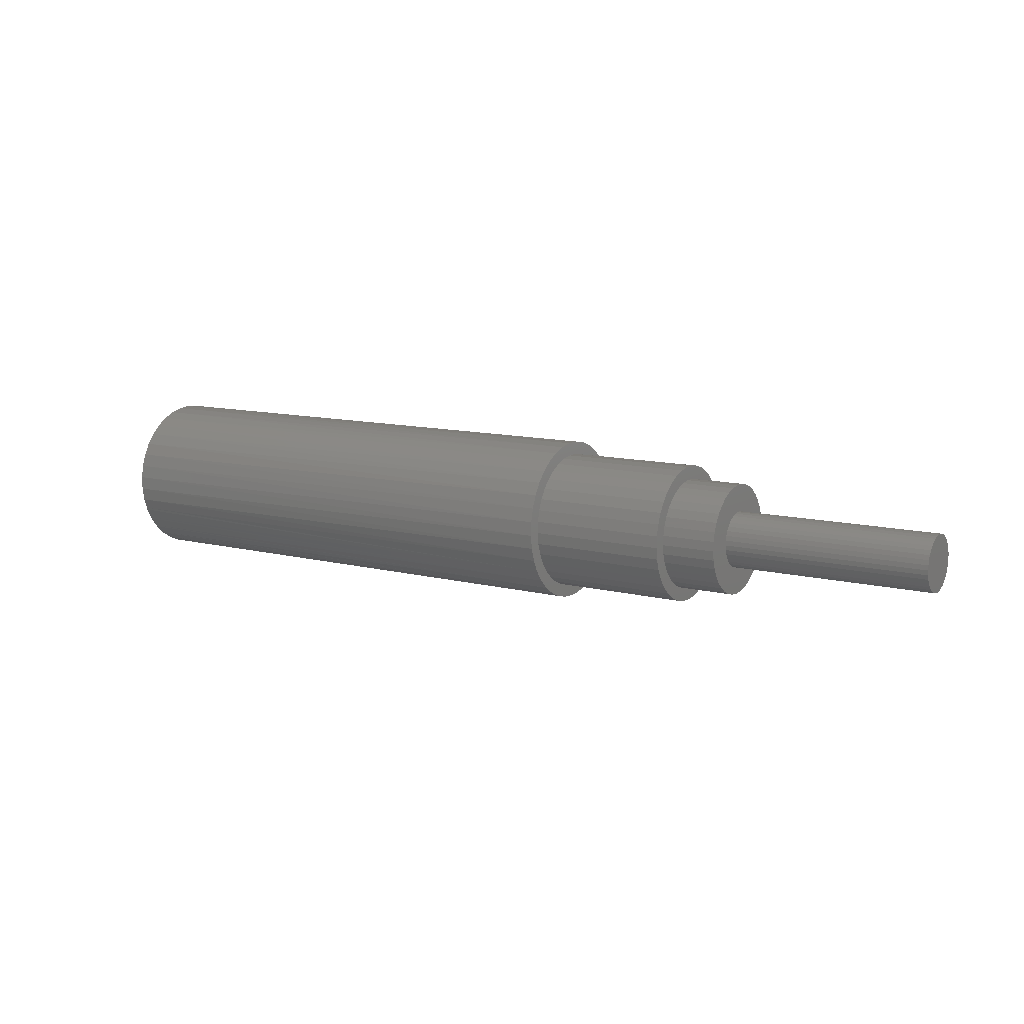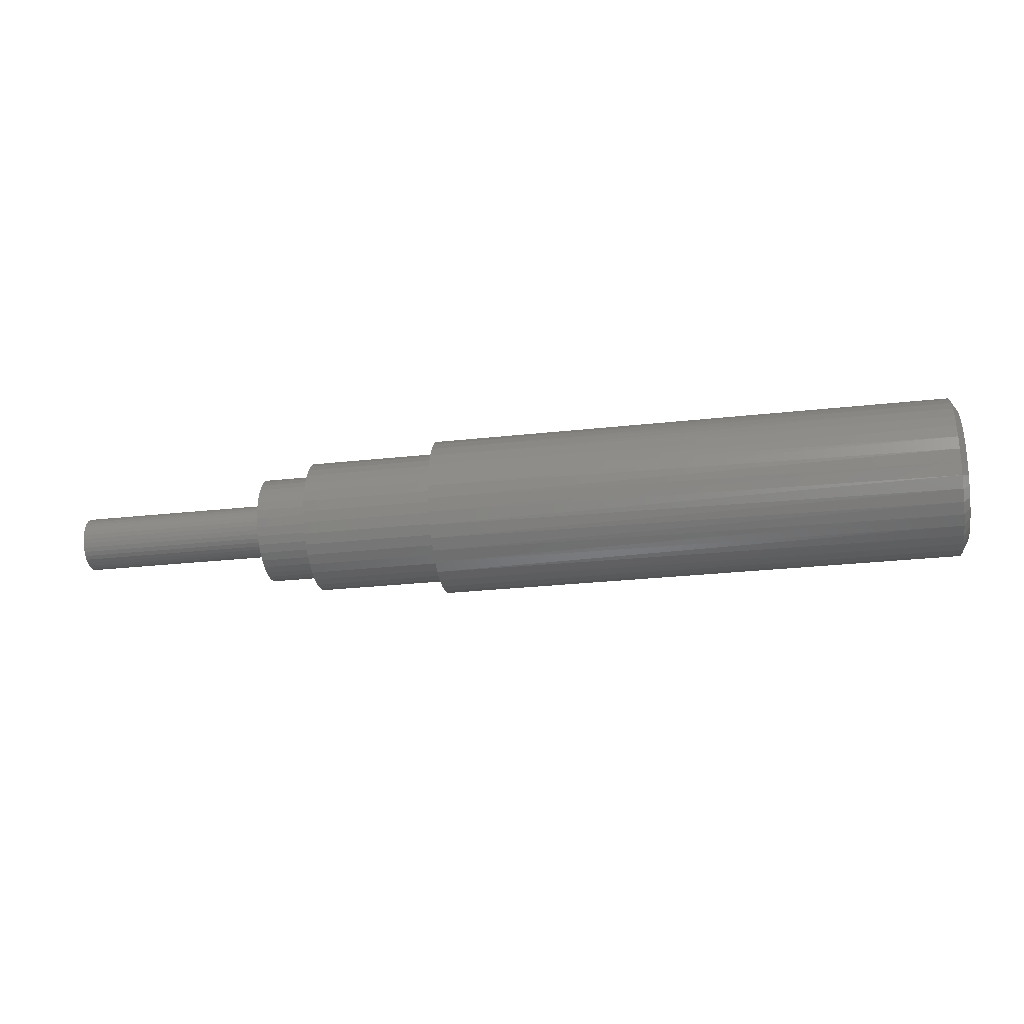
<metadata>
{"format":"stl","ext":"stl","renderer":"f3d","projection":"perspective","resolution":1024,"background":"white","views":[{"elev":10.9,"azim":-147.4,"up":"+Z"},{"elev":-29.1,"azim":9.2,"up":"+Y"}]}
</metadata>
<code>
# stl→obj: 371 verts, 738 faces
v 0.69 10.74 12.78
v 0.69 11.02 12.56
v 0.69 10.44 12.95
v 0.69 9.595 9.026
v 0.69 11.25 12.3
v 0.69 11.43 12
v 0.69 9.942 9.056
v 0.69 11.56 11.68
v 0.69 10.28 9.144
v 0.69 11.63 11.34
v 0.69 10.6 9.287
v 0.69 11.65 10.99
v 0.69 10.88 9.482
v 0.69 11.6 10.65
v 0.69 11.14 9.723
v 0.69 11.5 10.31
v 0.69 11.34 10
v 0.69 10.11 13.07
v 0.69 9.769 13.12
v 0.69 9.421 13.12
v 0.69 9.248 9.056
v 0.69 8.594 9.287
v 0.69 8.305 9.482
v 0.69 8.911 9.144
v 0.69 7.559 11.34
v 0.69 7.544 10.99
v 0.69 7.588 10.65
v 0.69 7.69 10.31
v 0.69 8.054 9.723
v 0.69 7.847 10
v 0.69 7.632 11.68
v 0.69 7.762 12
v 0.69 7.944 12.3
v 0.69 9.078 13.07
v 0.69 8.749 12.95
v 0.69 8.445 12.78
v 0.69 8.174 12.56
v 15.69 9.942 9.056
v 15.69 10.28 9.144
v 15.69 10.6 9.287
v 15.69 10.88 9.482
v 15.69 11.14 9.723
v 15.69 11.34 10
v 15.69 11.5 10.31
v 15.69 11.6 10.65
v 15.69 11.65 10.99
v 15.69 11.63 11.34
v 15.69 11.56 11.68
v 15.69 11.43 12
v 15.69 11.25 12.3
v 15.69 11.02 12.56
v 15.69 10.74 12.78
v 15.69 10.44 12.95
v 15.69 10.11 13.07
v 15.69 9.769 13.12
v 15.69 9.421 13.12
v 15.69 9.078 13.07
v 15.69 8.749 12.95
v 15.69 8.445 12.78
v 15.69 8.174 12.56
v 15.69 7.944 12.3
v 15.69 7.762 12
v 15.69 7.632 11.68
v 15.69 7.559 11.34
v 15.69 7.544 10.99
v 15.69 7.588 10.65
v 15.69 7.69 10.31
v 15.69 7.847 10
v 15.69 8.054 9.723
v 15.69 8.305 9.482
v 15.69 8.594 9.287
v 15.69 8.911 9.144
v 15.69 9.248 9.056
v 15.69 9.595 9.026
v 15.69 12.4 14.01
v 15.69 12.85 13.49
v 15.69 13.21 12.9
v 15.69 13.47 12.27
v 15.69 13.62 11.59
v 15.69 13.64 10.91
v 15.69 13.56 10.23
v 15.69 13.36 9.568
v 15.69 13.05 8.954
v 15.69 12.64 8.402
v 15.69 12.14 7.926
v 15.69 11.57 7.541
v 15.69 10.95 7.258
v 15.69 10.28 7.085
v 15.69 9.595 7.026
v 15.69 8.91 7.085
v 15.69 8.245 7.258
v 15.69 7.618 7.541
v 15.69 7.049 7.926
v 15.69 6.553 8.402
v 15.69 6.144 8.954
v 15.69 5.834 9.568
v 15.69 5.633 10.23
v 15.69 5.546 10.91
v 15.69 5.575 11.59
v 15.69 5.72 12.27
v 15.69 5.976 12.9
v 15.69 6.336 13.49
v 15.69 6.791 14.01
v 15.69 7.325 14.44
v 15.69 7.926 14.77
v 15.69 8.574 15
v 15.69 9.251 15.12
v 15.69 9.939 15.12
v 15.69 10.62 15
v 15.69 11.26 14.77
v 15.69 11.86 14.44
v 19.69 10.28 7.085
v 19.69 10.95 7.258
v 19.69 11.57 7.541
v 19.69 12.14 7.926
v 19.69 12.64 8.402
v 19.69 13.05 8.954
v 19.69 13.36 9.568
v 19.69 13.56 10.23
v 19.69 13.64 10.91
v 19.69 13.62 11.59
v 19.69 13.47 12.27
v 19.69 13.21 12.9
v 19.69 12.85 13.49
v 19.69 12.4 14.01
v 19.69 11.86 14.44
v 19.69 11.26 14.77
v 19.69 10.62 15
v 19.69 9.939 15.12
v 19.69 9.251 15.12
v 19.69 8.574 15
v 19.69 7.926 14.77
v 19.69 7.325 14.44
v 19.69 6.791 14.01
v 19.69 6.336 13.49
v 19.69 5.976 12.9
v 19.69 5.72 12.27
v 19.69 5.575 11.59
v 19.69 5.546 10.91
v 19.69 5.633 10.23
v 19.69 5.834 9.568
v 19.69 6.144 8.954
v 19.69 6.553 8.402
v 19.69 7.049 7.926
v 19.69 7.618 7.541
v 19.69 8.245 7.258
v 19.69 8.91 7.085
v 19.69 9.595 7.026
v 19.69 4.655 10.01
v 19.69 4.547 10.86
v 19.69 4.583 11.72
v 19.69 4.763 12.56
v 19.69 5.083 13.35
v 19.69 5.532 14.08
v 19.69 6.099 14.73
v 19.69 6.765 15.27
v 19.69 7.514 15.68
v 19.69 8.322 15.97
v 19.69 9.166 16.11
v 19.69 10.02 16.11
v 19.69 10.87 15.97
v 19.69 11.68 15.68
v 19.69 12.42 15.27
v 19.69 13.09 14.73
v 19.69 13.66 14.08
v 19.69 14.11 13.35
v 19.69 14.43 12.56
v 19.69 14.61 11.72
v 19.69 14.64 10.86
v 19.69 14.53 10.01
v 19.69 14.28 9.195
v 19.69 13.9 8.43
v 19.69 13.39 7.741
v 19.69 12.77 7.148
v 19.69 12.06 6.668
v 19.69 11.28 6.315
v 19.69 10.45 6.099
v 19.69 9.595 6.026
v 19.69 8.741 6.099
v 19.69 7.912 6.315
v 19.69 7.131 6.668
v 19.69 6.421 7.148
v 19.69 5.802 7.741
v 19.69 5.292 8.43
v 19.69 4.906 9.195
v 69.69 13.29 14.48
v 69.69 12.68 15.05
v 69.69 11.99 15.5
v 69.69 7.203 6.659
v 69.69 7.963 6.326
v 69.69 4.723 9.846
v 69.69 4.993 9.061
v 69.69 5.388 8.331
v 69.69 6.508 7.113
v 69.69 5.898 7.676
v 69.69 8.768 6.122
v 69.69 9.595 6.054
v 69.69 10.42 6.122
v 69.69 11.23 15.83
v 69.69 10.42 16.04
v 69.69 11.23 6.326
v 69.69 11.99 6.659
v 69.69 9.595 16.11
v 69.69 8.768 16.04
v 69.69 7.963 15.83
v 69.69 5.898 14.48
v 69.69 5.388 13.83
v 69.69 6.508 15.05
v 69.69 7.203 15.5
v 69.69 4.587 11.49
v 69.69 4.587 10.66
v 69.69 4.723 12.31
v 69.69 4.993 13.1
v 69.69 13.29 7.676
v 69.69 13.8 8.331
v 69.69 12.68 7.113
v 69.69 14.47 12.31
v 69.69 14.2 13.1
v 69.69 14.6 10.66
v 69.69 14.6 11.49
v 69.69 14.47 9.846
v 69.69 14.2 9.061
v 69.69 13.8 13.83
v 69.13 9.595 17.08
v 69.13 9.088 17.04
v 69.13 8.607 17
v 69.13 8.088 16.87
v 69.13 7.647 16.75
v 69.13 7.132 16.53
v 69.13 6.739 16.36
v 69.13 6.246 16.03
v 69.13 5.91 15.81
v 69.13 5.456 15.4
v 69.13 5.181 15.14
v 69.13 4.786 14.64
v 69.13 4.572 14.36
v 69.13 4.253 13.77
v 69.13 4.1 13.49
v 69.13 3.874 12.83
v 69.13 3.779 12.55
v 69.13 3.66 11.84
v 69.13 3.615 11.57
v 69.13 3.615 10.82
v 69.13 3.615 10.58
v 69.13 3.743 9.818
v 69.13 3.779 9.606
v 69.13 4.04 8.846
v 69.13 4.1 8.669
v 69.13 4.496 7.939
v 69.13 4.572 7.798
v 69.13 5.099 7.121
v 69.13 5.181 7.016
v 69.13 5.831 6.417
v 69.13 5.91 6.345
v 69.13 6.672 5.846
v 69.13 6.739 5.803
v 69.13 7.598 5.426
v 69.13 9.595 5.079
v 69.13 8.607 5.161
v 69.13 8.582 5.168
v 69.13 7.647 5.404
v 29.69 10.45 6.099
v 29.69 11.28 6.315
v 29.69 12.06 6.668
v 29.69 12.77 7.148
v 29.69 13.39 7.741
v 29.69 13.9 8.43
v 29.69 14.28 9.195
v 29.69 14.53 10.01
v 29.69 14.64 10.86
v 29.69 14.61 11.72
v 29.69 14.43 12.56
v 29.69 14.11 13.35
v 29.69 13.66 14.08
v 29.69 13.09 14.73
v 29.69 12.42 15.27
v 29.69 11.68 15.68
v 29.69 10.87 15.97
v 29.69 10.02 16.11
v 29.69 9.166 16.11
v 29.69 8.322 15.97
v 29.69 7.514 15.68
v 29.69 6.765 15.27
v 29.69 6.099 14.73
v 29.69 5.532 14.08
v 29.69 5.083 13.35
v 29.69 4.763 12.56
v 29.69 4.583 11.72
v 29.69 4.547 10.86
v 29.69 4.655 10.01
v 29.69 4.906 9.195
v 29.69 5.292 8.43
v 29.69 5.802 7.741
v 29.69 6.421 7.148
v 29.69 7.131 6.668
v 29.69 7.912 6.315
v 29.69 8.741 6.099
v 29.69 9.595 6.026
v 69.13 10.58 5.161
v 69.13 10.61 5.168
v 69.13 11.54 5.404
v 69.13 11.59 5.426
v 69.13 12.45 5.803
v 69.13 12.52 5.846
v 69.13 13.28 6.345
v 69.13 13.36 6.417
v 69.13 14.01 7.016
v 69.13 14.09 7.121
v 69.13 14.62 7.798
v 69.13 14.69 7.939
v 69.13 15.09 8.669
v 69.13 15.15 8.846
v 69.13 15.41 9.606
v 69.13 15.45 9.818
v 69.13 15.57 10.58
v 69.13 15.57 10.82
v 69.13 15.57 11.57
v 69.13 15.53 11.84
v 69.13 15.41 12.55
v 69.13 15.32 12.83
v 69.13 15.09 13.49
v 69.13 14.94 13.77
v 69.13 14.62 14.36
v 69.13 14.4 14.64
v 69.13 14.01 15.14
v 69.13 13.73 15.4
v 69.13 13.28 15.81
v 69.13 12.94 16.03
v 69.13 12.45 16.36
v 69.13 12.06 16.53
v 69.13 11.54 16.75
v 69.13 11.1 16.87
v 69.13 10.1 17.04
v 69.13 10.58 17
v 29.69 14.42 14.65
v 29.69 14.95 13.78
v 29.69 15.33 12.84
v 29.69 15.55 11.84
v 29.69 15.59 10.82
v 29.69 15.46 9.815
v 29.69 15.16 8.842
v 29.69 14.7 7.934
v 29.69 14.1 7.115
v 29.69 13.36 6.411
v 29.69 12.52 5.841
v 29.69 11.59 5.422
v 29.69 10.61 5.166
v 29.69 9.595 5.079
v 29.69 8.581 5.166
v 29.69 7.596 5.422
v 29.69 6.669 5.841
v 29.69 5.826 6.411
v 29.69 5.091 7.115
v 29.69 4.486 7.934
v 29.69 4.028 8.842
v 29.69 3.73 9.815
v 29.69 3.6 10.82
v 29.69 3.644 11.84
v 29.69 3.858 12.84
v 29.69 4.237 13.78
v 29.69 4.771 14.65
v 29.69 5.443 15.41
v 29.69 6.235 16.05
v 29.69 7.124 16.55
v 29.69 8.083 16.89
v 29.69 9.086 17.06
v 29.69 10.1 17.06
v 29.69 11.11 16.89
v 29.69 12.07 16.55
v 29.69 12.95 16.05
v 29.69 13.75 15.41
f 1 2 3
f 3 2 4
f 2 5 4
f 4 5 6
f 4 6 7
f 7 6 8
f 7 8 9
f 9 8 10
f 9 10 11
f 11 10 12
f 11 12 13
f 13 12 14
f 13 14 15
f 15 14 16
f 15 16 17
f 18 3 19
f 19 3 4
f 19 4 20
f 20 4 21
f 22 23 24
f 24 23 25
f 24 25 21
f 26 25 27
f 27 25 23
f 27 23 28
f 28 23 29
f 28 29 30
f 25 31 21
f 21 31 32
f 21 32 33
f 34 20 35
f 35 20 21
f 35 21 36
f 36 21 33
f 36 33 37
f 38 7 39
f 39 7 9
f 39 9 40
f 40 9 11
f 40 11 41
f 41 11 13
f 41 13 42
f 42 13 15
f 42 15 43
f 43 15 17
f 43 17 44
f 44 17 16
f 44 16 45
f 45 16 14
f 45 14 46
f 46 14 12
f 46 12 47
f 47 12 10
f 47 10 48
f 48 10 8
f 48 8 49
f 49 8 6
f 49 6 50
f 50 6 5
f 50 5 51
f 51 5 2
f 51 2 52
f 52 2 1
f 52 1 53
f 53 1 3
f 53 3 54
f 54 3 18
f 54 18 55
f 55 18 19
f 55 19 56
f 56 19 20
f 56 20 57
f 57 20 34
f 57 34 58
f 58 34 35
f 58 35 59
f 59 35 36
f 59 36 60
f 60 36 37
f 60 37 61
f 61 37 33
f 61 33 62
f 62 33 32
f 62 32 63
f 63 32 31
f 63 31 64
f 64 31 25
f 64 25 65
f 65 25 26
f 65 26 66
f 66 26 27
f 66 27 67
f 67 27 28
f 67 28 68
f 68 28 30
f 68 30 69
f 69 30 29
f 69 29 70
f 70 29 23
f 70 23 71
f 71 23 22
f 71 22 72
f 72 22 24
f 72 24 73
f 73 24 21
f 73 21 74
f 74 21 4
f 74 4 38
f 38 4 7
f 51 75 50
f 50 75 76
f 50 76 49
f 49 76 77
f 49 77 48
f 48 77 78
f 48 78 47
f 47 78 79
f 47 79 46
f 46 79 80
f 46 80 45
f 45 80 81
f 45 81 44
f 44 81 82
f 44 82 43
f 43 82 83
f 43 83 42
f 42 83 84
f 42 84 41
f 41 84 85
f 41 85 40
f 40 85 86
f 40 86 39
f 39 86 87
f 39 87 38
f 38 87 88
f 38 88 74
f 74 88 89
f 74 89 73
f 73 89 90
f 73 90 72
f 72 90 91
f 72 91 71
f 71 91 92
f 71 92 70
f 70 92 93
f 70 93 69
f 69 93 94
f 69 94 68
f 68 94 95
f 68 95 67
f 67 95 96
f 67 96 66
f 66 96 97
f 66 97 65
f 65 97 98
f 65 98 64
f 64 98 99
f 64 99 63
f 63 99 100
f 63 100 62
f 62 100 101
f 62 101 61
f 61 101 102
f 61 102 60
f 60 102 103
f 60 103 59
f 59 103 104
f 59 104 58
f 58 104 105
f 58 105 57
f 57 105 106
f 57 106 56
f 56 106 107
f 56 107 55
f 55 107 108
f 55 108 54
f 54 108 109
f 54 109 53
f 53 109 110
f 53 110 52
f 52 110 111
f 52 111 51
f 51 111 75
f 112 88 113
f 113 88 87
f 113 87 114
f 114 87 86
f 114 86 115
f 115 86 85
f 115 85 116
f 116 85 84
f 116 84 117
f 117 84 83
f 117 83 118
f 118 83 82
f 118 82 119
f 119 82 81
f 119 81 120
f 120 81 80
f 120 80 121
f 121 80 79
f 121 79 122
f 122 79 78
f 122 78 123
f 123 78 77
f 123 77 124
f 124 77 76
f 124 76 125
f 125 76 75
f 125 75 126
f 126 75 111
f 126 111 127
f 127 111 110
f 127 110 128
f 128 110 109
f 128 109 129
f 129 109 108
f 129 108 130
f 130 108 107
f 130 107 131
f 131 107 106
f 131 106 132
f 132 106 105
f 132 105 133
f 133 105 104
f 133 104 134
f 134 104 103
f 134 103 135
f 135 103 102
f 135 102 136
f 136 102 101
f 136 101 137
f 137 101 100
f 137 100 138
f 138 100 99
f 138 99 139
f 139 99 98
f 139 98 140
f 140 98 97
f 140 97 141
f 141 97 96
f 141 96 142
f 142 96 95
f 142 95 143
f 143 95 94
f 143 94 144
f 144 94 93
f 144 93 145
f 145 93 92
f 145 92 146
f 146 92 91
f 146 91 147
f 147 91 90
f 147 90 148
f 148 90 89
f 148 89 112
f 112 89 88
f 140 149 139
f 139 149 150
f 139 150 138
f 138 150 151
f 138 151 137
f 137 151 152
f 137 152 136
f 136 152 153
f 136 153 135
f 135 153 154
f 135 154 134
f 134 154 155
f 134 155 133
f 133 155 156
f 133 156 132
f 132 156 157
f 132 157 131
f 131 157 158
f 131 158 130
f 130 158 159
f 130 159 129
f 129 159 160
f 129 160 128
f 128 160 161
f 128 161 127
f 127 161 162
f 127 162 126
f 126 162 163
f 126 163 125
f 125 163 164
f 125 164 124
f 124 164 165
f 124 165 123
f 123 165 166
f 123 166 122
f 122 166 167
f 122 167 121
f 121 167 168
f 121 168 120
f 120 168 169
f 120 169 119
f 119 169 170
f 119 170 118
f 118 170 171
f 118 171 117
f 117 171 172
f 117 172 116
f 116 172 173
f 116 173 115
f 115 173 174
f 115 174 114
f 114 174 175
f 114 175 113
f 113 175 176
f 113 176 112
f 112 176 177
f 112 177 148
f 148 177 178
f 148 178 147
f 147 178 179
f 147 179 146
f 146 179 180
f 146 180 145
f 145 180 181
f 145 181 144
f 144 181 182
f 144 182 143
f 143 182 183
f 143 183 142
f 142 183 184
f 142 184 141
f 141 184 185
f 141 185 140
f 140 185 149
f 186 187 188
f 188 189 190
f 191 192 193
f 194 189 195
f 195 189 188
f 195 188 193
f 190 196 188
f 188 196 197
f 188 197 198
f 193 188 191
f 191 188 199
f 191 199 200
f 198 201 202
f 203 204 200
f 200 204 205
f 200 205 191
f 206 207 208
f 208 207 191
f 208 191 209
f 209 191 205
f 210 211 212
f 212 211 191
f 212 191 213
f 213 191 207
f 214 215 216
f 216 215 217
f 216 217 218
f 219 220 221
f 221 220 217
f 221 217 222
f 222 217 215
f 198 202 188
f 188 202 216
f 188 216 186
f 186 216 218
f 186 218 223
f 224 225 203
f 203 225 204
f 225 226 204
f 204 226 227
f 204 227 205
f 227 228 205
f 205 228 229
f 205 229 209
f 229 230 209
f 209 230 231
f 209 231 208
f 231 232 208
f 208 232 233
f 208 233 206
f 233 234 206
f 206 234 235
f 206 235 207
f 235 236 207
f 207 236 237
f 207 237 213
f 237 238 213
f 213 238 239
f 213 239 212
f 239 240 212
f 212 240 241
f 212 241 210
f 241 242 210
f 210 242 243
f 210 243 211
f 243 244 211
f 211 244 245
f 211 245 191
f 245 246 191
f 191 246 247
f 191 247 192
f 247 248 192
f 192 248 249
f 192 249 193
f 249 250 193
f 193 250 251
f 193 251 195
f 251 252 195
f 195 252 253
f 195 253 194
f 253 254 194
f 194 254 255
f 194 255 189
f 255 256 189
f 189 256 257
f 189 257 190
f 258 197 259
f 259 197 196
f 259 196 260
f 260 196 190
f 260 190 261
f 261 190 257
f 262 177 263
f 263 177 176
f 263 176 264
f 264 176 175
f 264 175 265
f 265 175 174
f 265 174 266
f 266 174 173
f 266 173 267
f 267 173 172
f 267 172 268
f 268 172 171
f 268 171 269
f 269 171 170
f 269 170 270
f 270 170 169
f 270 169 271
f 271 169 168
f 271 168 272
f 272 168 167
f 272 167 273
f 273 167 166
f 273 166 274
f 274 166 165
f 274 165 275
f 275 165 164
f 275 164 276
f 276 164 163
f 276 163 277
f 277 163 162
f 277 162 278
f 278 162 161
f 278 161 279
f 279 161 160
f 279 160 280
f 280 160 159
f 280 159 281
f 281 159 158
f 281 158 282
f 282 158 157
f 282 157 283
f 283 157 156
f 283 156 284
f 284 156 155
f 284 155 285
f 285 155 154
f 285 154 286
f 286 154 153
f 286 153 287
f 287 153 152
f 287 152 288
f 288 152 151
f 288 151 289
f 289 151 150
f 289 150 290
f 290 150 149
f 290 149 291
f 291 149 185
f 291 185 292
f 292 185 184
f 292 184 293
f 293 184 183
f 293 183 294
f 294 183 182
f 294 182 295
f 295 182 181
f 295 181 296
f 296 181 180
f 296 180 297
f 297 180 179
f 297 179 298
f 298 179 178
f 298 178 262
f 262 178 177
f 198 197 258
f 258 299 198
f 198 299 300
f 198 300 201
f 300 301 201
f 201 301 302
f 201 302 202
f 302 303 202
f 202 303 304
f 202 304 216
f 304 305 216
f 216 305 306
f 216 306 214
f 306 307 214
f 214 307 308
f 214 308 215
f 308 309 215
f 215 309 310
f 215 310 222
f 310 311 222
f 222 311 312
f 222 312 221
f 312 313 221
f 221 313 314
f 221 314 219
f 314 315 219
f 219 315 316
f 219 316 220
f 316 317 220
f 220 317 318
f 220 318 217
f 318 319 217
f 217 319 320
f 217 320 218
f 320 321 218
f 218 321 322
f 218 322 223
f 322 323 223
f 223 323 324
f 223 324 186
f 324 325 186
f 186 325 326
f 186 326 187
f 326 327 187
f 187 327 328
f 187 328 188
f 328 329 188
f 188 329 330
f 188 330 199
f 330 331 199
f 199 331 332
f 199 332 200
f 224 203 333
f 333 203 200
f 333 200 334
f 334 200 332
f 274 335 273
f 273 335 336
f 273 336 272
f 272 336 337
f 272 337 271
f 271 337 338
f 271 338 270
f 270 338 339
f 270 339 269
f 269 339 340
f 269 340 268
f 268 340 341
f 268 341 267
f 267 341 342
f 267 342 266
f 266 342 343
f 266 343 265
f 265 343 344
f 265 344 264
f 264 344 345
f 264 345 263
f 263 345 346
f 263 346 262
f 262 346 347
f 262 347 298
f 298 347 348
f 298 348 297
f 297 348 349
f 297 349 296
f 296 349 350
f 296 350 295
f 295 350 351
f 295 351 294
f 294 351 352
f 294 352 293
f 293 352 353
f 293 353 292
f 292 353 354
f 292 354 291
f 291 354 355
f 291 355 290
f 290 355 356
f 290 356 289
f 289 356 357
f 289 357 288
f 288 357 358
f 288 358 287
f 287 358 359
f 287 359 286
f 286 359 360
f 286 360 285
f 285 360 361
f 285 361 284
f 284 361 362
f 284 362 283
f 283 362 363
f 283 363 282
f 282 363 364
f 282 364 281
f 281 364 365
f 281 365 280
f 280 365 366
f 280 366 279
f 279 366 367
f 279 367 278
f 278 367 368
f 278 368 277
f 277 368 369
f 277 369 276
f 276 369 370
f 276 370 275
f 275 370 371
f 275 371 274
f 274 371 335
f 348 258 349
f 349 258 259
f 259 260 349
f 349 260 261
f 349 261 350
f 261 257 350
f 350 257 256
f 350 256 351
f 256 255 351
f 351 255 254
f 351 254 352
f 254 253 352
f 352 253 252
f 352 252 353
f 252 251 353
f 353 251 250
f 353 250 354
f 250 249 354
f 354 249 248
f 354 248 355
f 248 247 355
f 355 247 246
f 355 246 356
f 246 245 356
f 356 245 244
f 356 244 357
f 244 243 357
f 357 243 242
f 357 242 358
f 242 241 358
f 358 241 240
f 358 240 359
f 240 239 359
f 359 239 238
f 359 238 360
f 238 237 360
f 360 237 236
f 360 236 361
f 236 235 361
f 361 235 234
f 361 234 362
f 234 233 362
f 362 233 232
f 362 232 363
f 232 231 363
f 363 231 230
f 363 230 364
f 230 229 364
f 364 229 228
f 364 228 365
f 228 227 365
f 365 227 226
f 365 226 366
f 226 225 366
f 366 225 224
f 366 224 367
f 224 333 367
f 367 333 334
f 367 334 368
f 334 332 368
f 368 332 331
f 368 331 369
f 331 330 369
f 369 330 329
f 369 329 370
f 329 328 370
f 370 328 327
f 370 327 371
f 327 326 371
f 371 326 325
f 371 325 335
f 325 324 335
f 335 324 323
f 335 323 336
f 323 322 336
f 336 322 321
f 336 321 337
f 321 320 337
f 337 320 319
f 337 319 338
f 319 318 338
f 338 318 317
f 338 317 339
f 317 316 339
f 339 316 315
f 339 315 340
f 315 314 340
f 340 314 313
f 340 313 341
f 341 313 312
f 341 312 342
f 312 311 342
f 342 311 310
f 342 310 343
f 310 309 343
f 343 309 308
f 343 308 344
f 308 307 344
f 344 307 306
f 344 306 345
f 306 305 345
f 345 305 304
f 345 304 346
f 304 303 346
f 346 303 302
f 346 302 347
f 302 301 347
f 347 301 300
f 347 300 348
f 348 300 299
f 348 299 258

</code>
